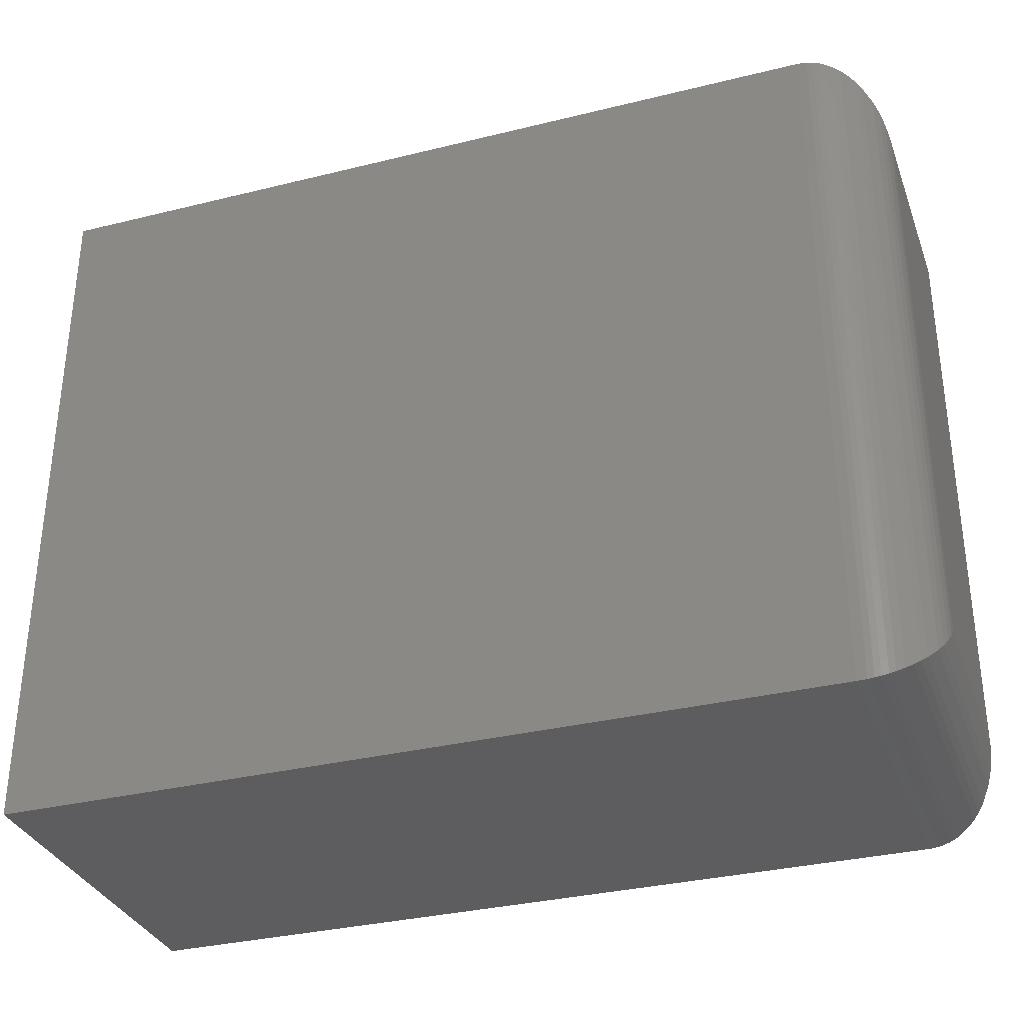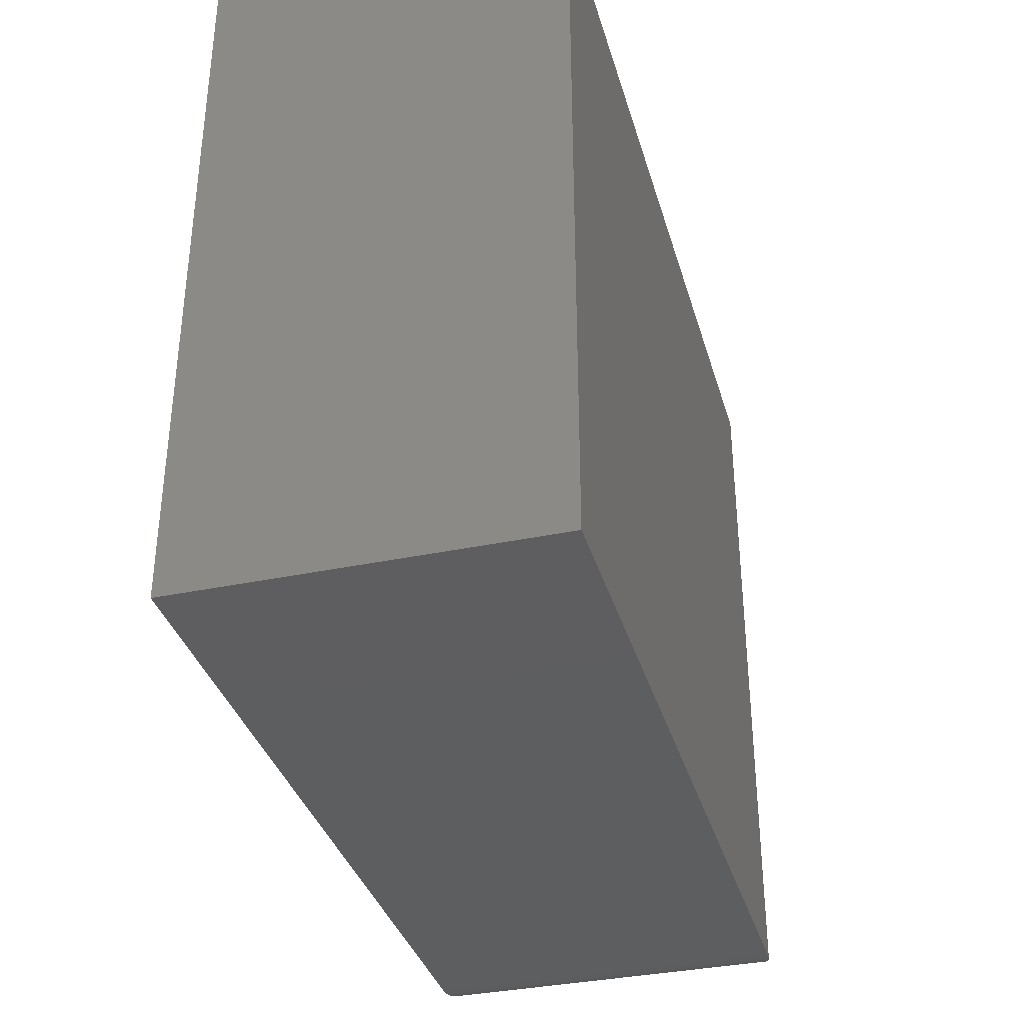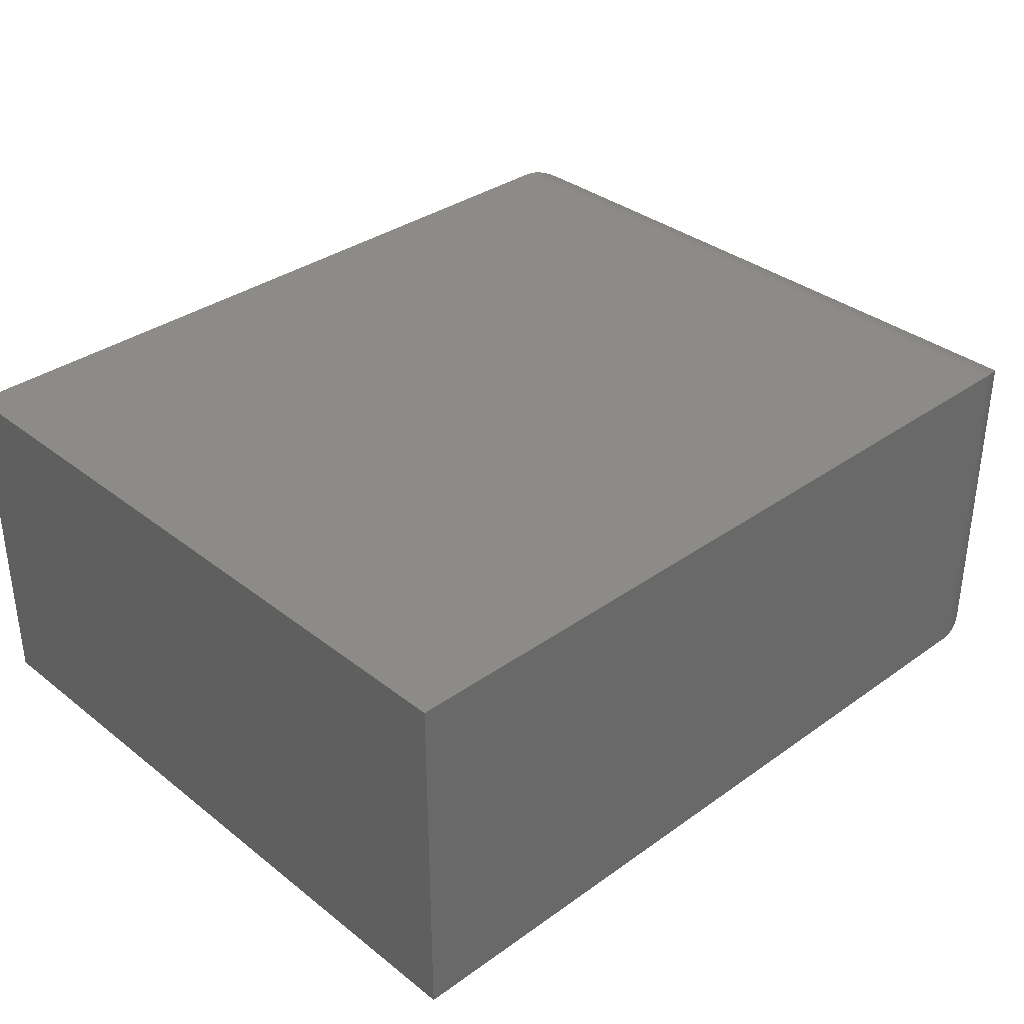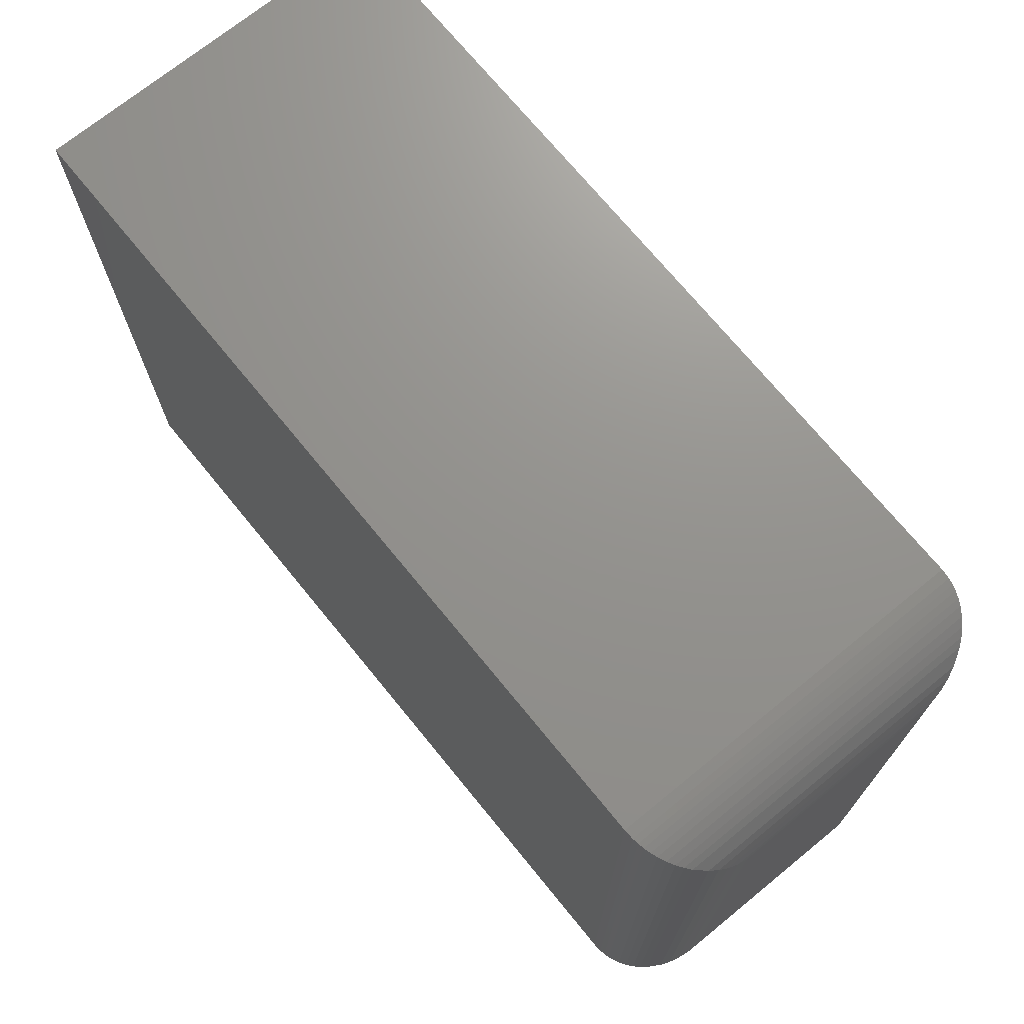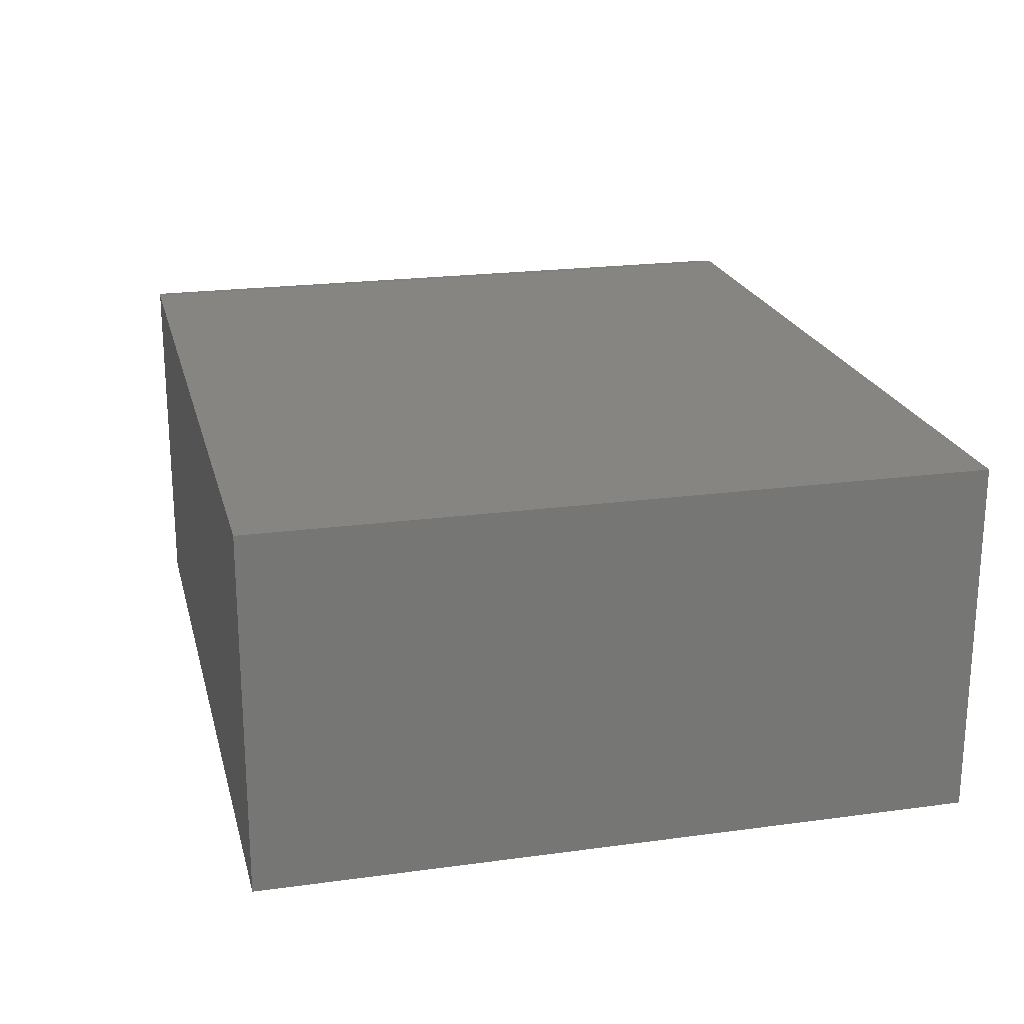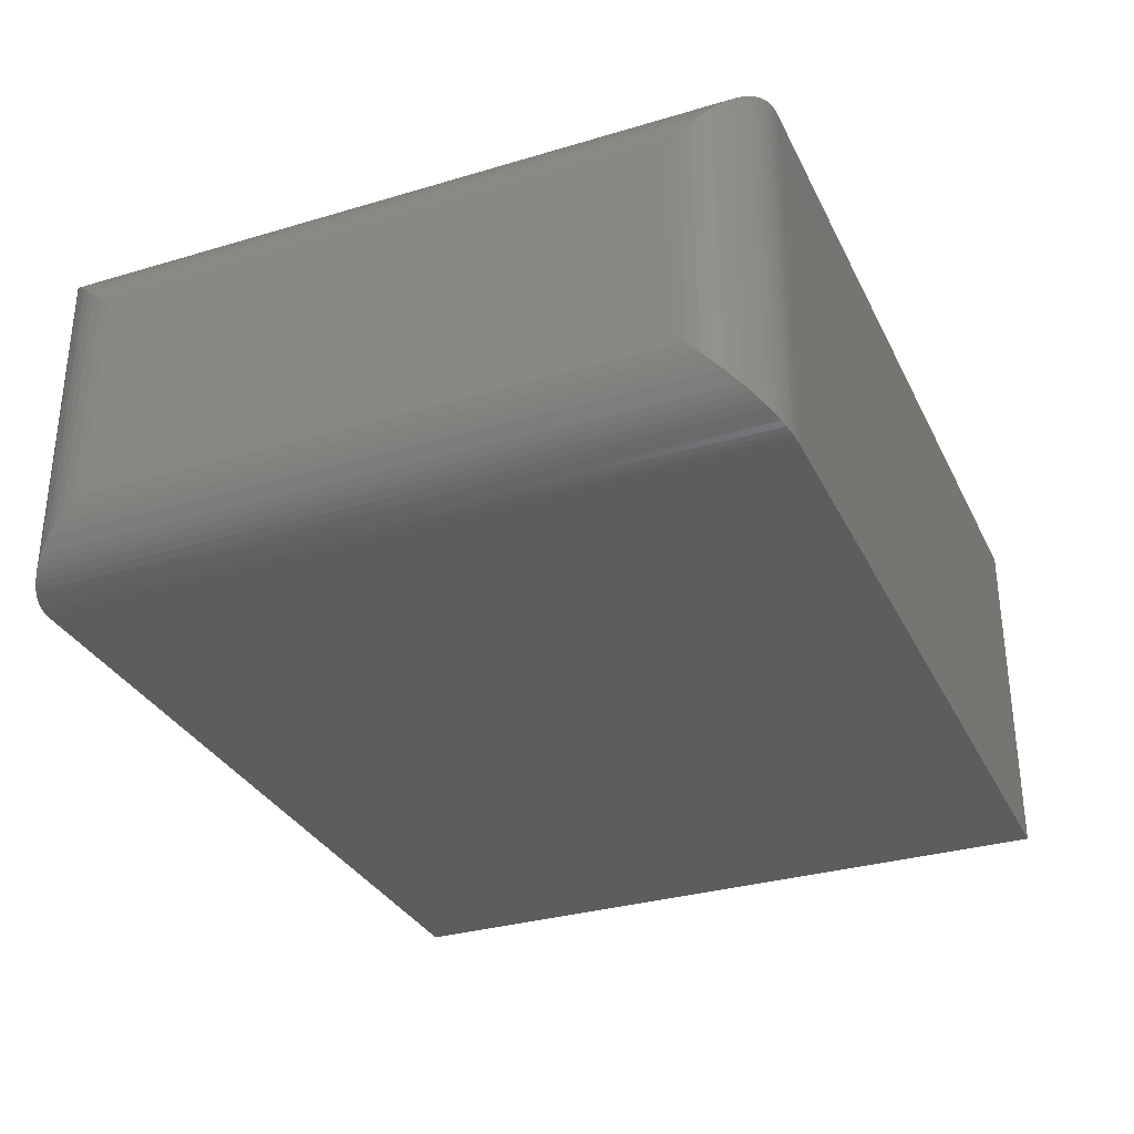
<metadata>
{"format":"stl","ext":"stl","renderer":"f3d","projection":"perspective","resolution":1024,"background":"white","views":[{"elev":-33.0,"azim":-161.2,"up":"+Y"},{"elev":-35.5,"azim":105.5,"up":"+Y"},{"elev":34.5,"azim":136.3,"up":"+Z"},{"elev":71.5,"azim":-129.2,"up":"+Y"},{"elev":21.3,"azim":76.4,"up":"+Z"},{"elev":-31.9,"azim":-67.2,"up":"+Z"}]}
</metadata>
<code>
# stl→obj: 64 verts, 124 faces
v -0.5934 -0.5778 0.5781
v 0.7184 -0.5778 0.5781
v -0.5934 0.5748 0.5781
v 0.7184 0.5748 0.5781
v -0.5934 -0.5778 0
v -0.5934 0.5748 -2.776e-17
v 0.7184 -0.5778 0
v 0.7184 0.5748 0
v -0.7184 0.4498 0.4531
v -0.7184 0.4498 0.125
v -0.7184 -0.4528 0.4531
v -0.7184 -0.4528 0.125
v -0.6089 0.5739 0.0009588
v -0.6184 -0.5753 0.002522
v -0.6184 0.5723 0.002521
v -0.6277 -0.573 0.004789
v -0.6089 -0.5768 0.0009588
v -0.7172 -0.4705 0.1073
v -0.7172 0.4675 0.1073
v -0.7135 -0.4877 0.09011
v -0.7135 0.4847 0.09011
v -0.7084 -0.5017 0.07606
v -0.7084 0.4988 0.07606
v -0.7016 -0.5155 0.06234
v -0.7016 0.5125 0.06234
v -0.688 -0.5346 0.04323
v -0.688 0.5316 0.04323
v -0.6795 -0.5434 0.03438
v -0.6795 0.5405 0.03438
v -0.67 -0.5516 0.02617
v -0.67 0.5487 0.02617
v -0.6593 -0.5591 0.01875
v -0.6593 0.5561 0.01875
v -0.6475 -0.5655 0.01228
v -0.6475 0.5626 0.01228
v -0.6379 -0.5696 0.00817
v -0.6379 0.5667 0.008168
v -0.6277 0.57 0.004785
v -0.6184 -0.5753 0.5756
v -0.6277 -0.573 0.5733
v -0.6089 -0.5768 0.5772
v -0.7172 -0.4705 0.4708
v -0.7135 -0.4877 0.488
v -0.7084 -0.5017 0.5021
v -0.7016 -0.5155 0.5158
v -0.688 -0.5346 0.5349
v -0.6795 -0.5434 0.5437
v -0.67 -0.5516 0.552
v -0.6593 -0.5591 0.5594
v -0.6475 -0.5655 0.5658
v -0.6379 -0.5696 0.57
v -0.6277 0.5701 0.5733
v -0.6184 0.5723 0.5756
v -0.7172 0.4675 0.4708
v -0.7135 0.4847 0.488
v -0.7084 0.4988 0.5021
v -0.7016 0.5125 0.5158
v -0.688 0.5316 0.5349
v -0.6795 0.5405 0.5437
v -0.67 0.5487 0.552
v -0.6593 0.5561 0.5594
v -0.6475 0.5626 0.5658
v -0.6379 0.5667 0.57
v -0.6089 0.5739 0.5772
f 1 2 3
f 3 2 4
f 5 6 7
f 7 6 8
f 9 10 11
f 11 10 12
f 4 8 3
f 3 8 6
f 1 5 2
f 2 5 7
f 13 14 15
f 15 14 16
f 6 5 13
f 13 5 17
f 13 17 14
f 12 10 18
f 18 10 19
f 18 19 20
f 20 19 21
f 20 21 22
f 22 21 23
f 22 23 24
f 24 23 25
f 24 25 26
f 26 25 27
f 26 27 28
f 28 27 29
f 28 29 30
f 30 29 31
f 30 31 32
f 32 31 33
f 32 33 34
f 34 33 35
f 34 35 36
f 36 35 37
f 36 37 16
f 16 37 38
f 16 38 15
f 17 39 14
f 14 39 40
f 5 1 17
f 17 1 41
f 17 41 39
f 11 12 42
f 42 12 18
f 42 18 43
f 43 18 20
f 43 20 44
f 44 20 22
f 44 22 45
f 45 22 24
f 45 24 46
f 46 24 26
f 46 26 47
f 47 26 28
f 47 28 48
f 48 28 30
f 48 30 49
f 49 30 32
f 49 32 50
f 50 32 34
f 50 34 51
f 51 34 36
f 51 36 40
f 40 36 16
f 40 16 14
f 52 39 53
f 53 39 41
f 9 11 54
f 54 11 42
f 54 42 55
f 55 42 43
f 55 43 56
f 56 43 44
f 56 44 57
f 57 44 45
f 57 45 58
f 58 45 46
f 58 46 59
f 59 46 47
f 59 47 60
f 60 47 48
f 60 48 61
f 61 48 49
f 61 49 62
f 62 49 50
f 62 50 63
f 63 50 51
f 63 51 52
f 52 51 40
f 52 40 39
f 1 3 41
f 41 3 64
f 41 64 53
f 38 53 15
f 15 53 64
f 10 9 19
f 19 9 54
f 19 54 21
f 21 54 55
f 21 55 23
f 23 55 56
f 23 56 25
f 25 56 57
f 25 57 27
f 27 57 58
f 27 58 29
f 29 58 59
f 29 59 31
f 31 59 60
f 31 60 33
f 33 60 61
f 33 61 35
f 35 61 62
f 35 62 37
f 37 62 63
f 37 63 38
f 38 63 52
f 38 52 53
f 3 6 64
f 64 6 13
f 64 13 15
f 2 7 4
f 4 7 8

</code>
